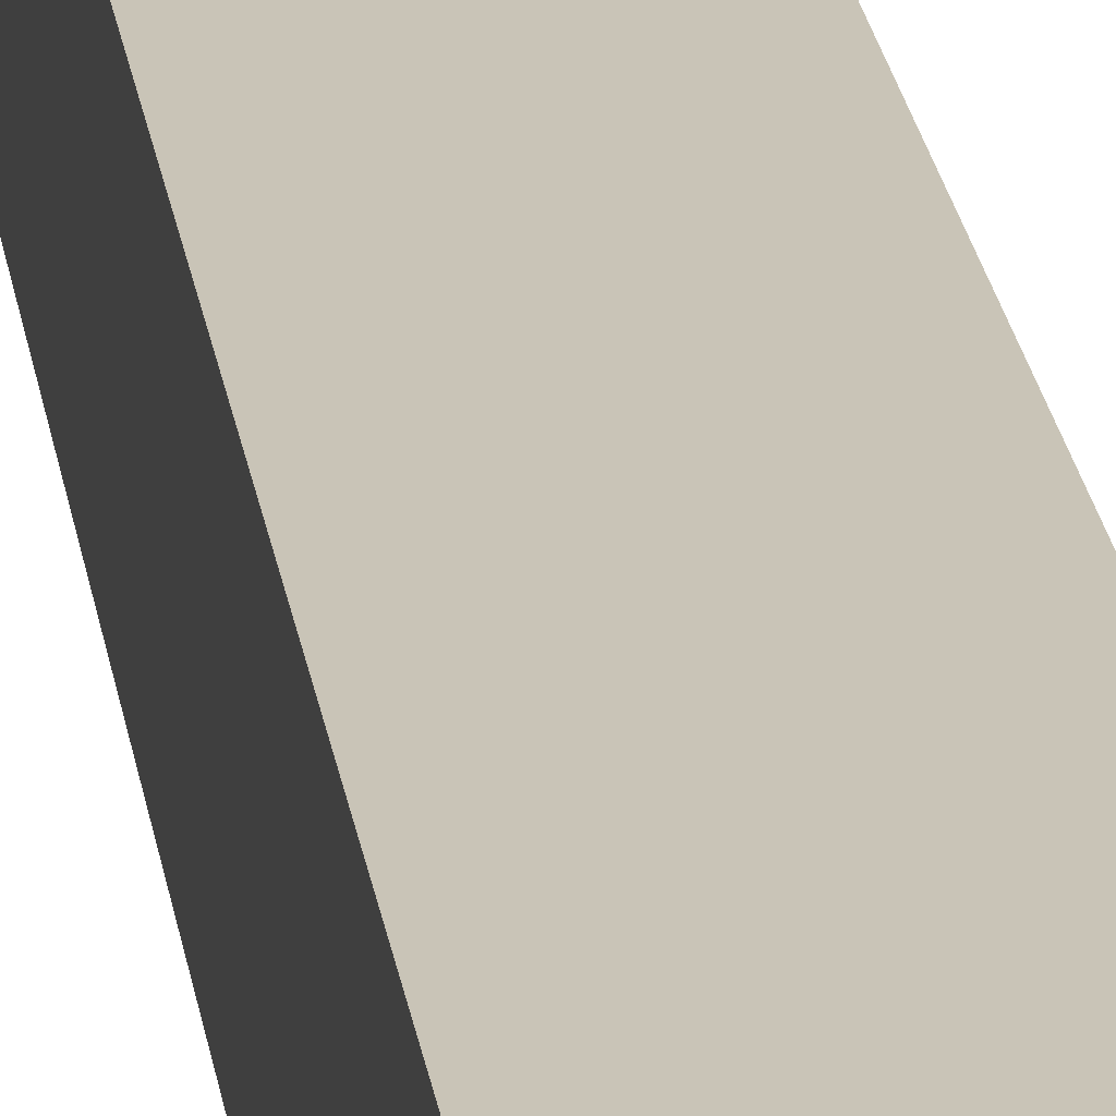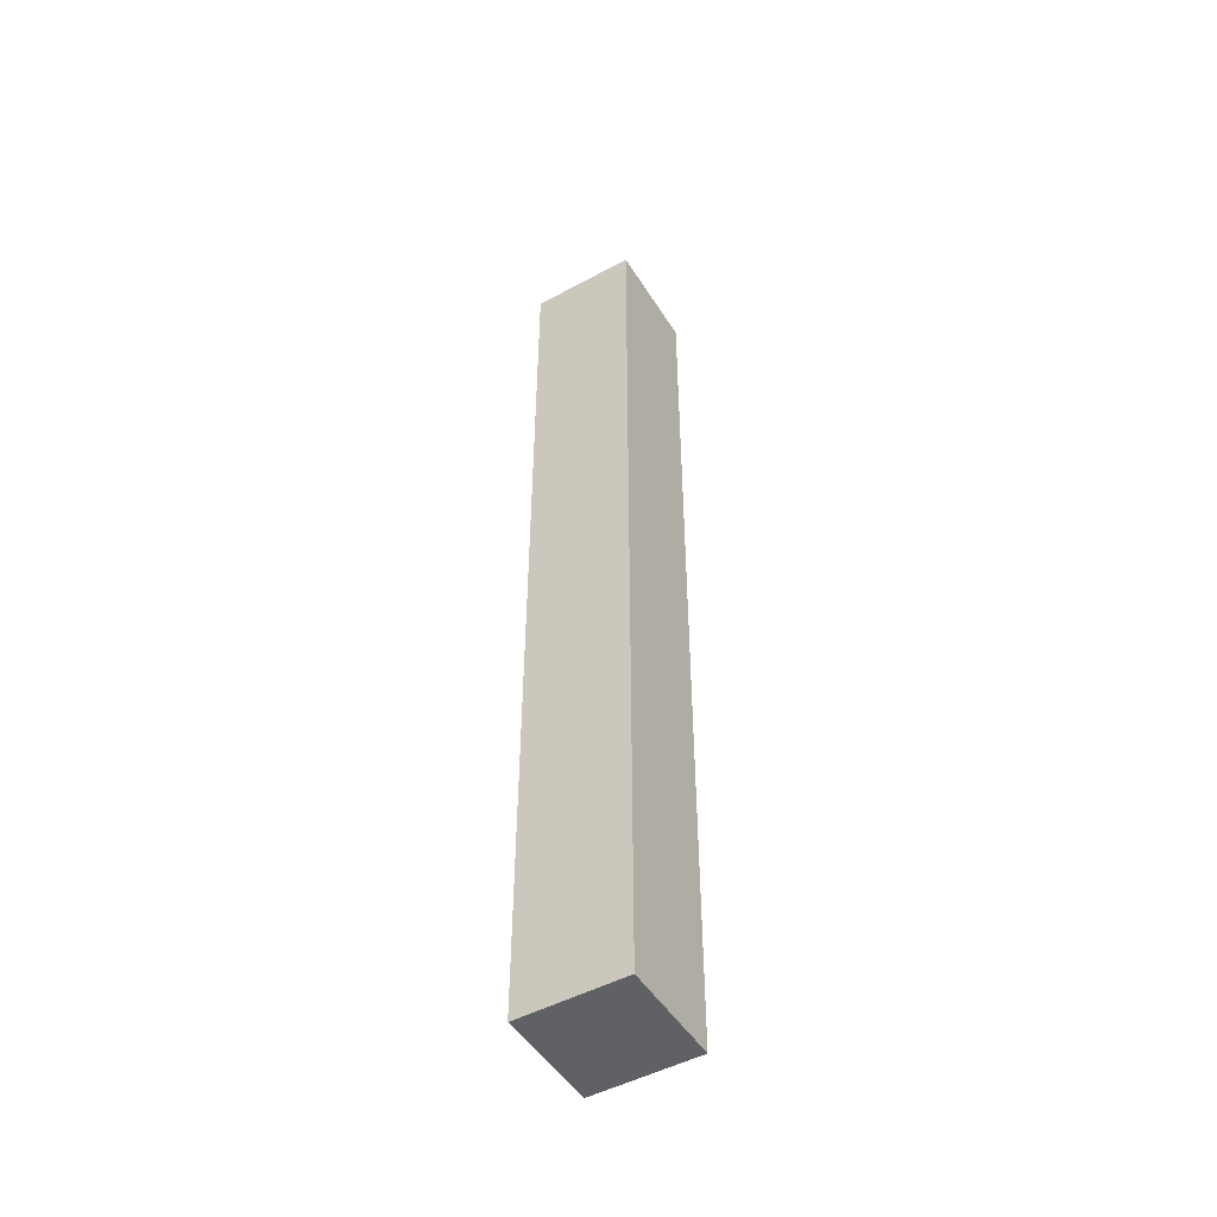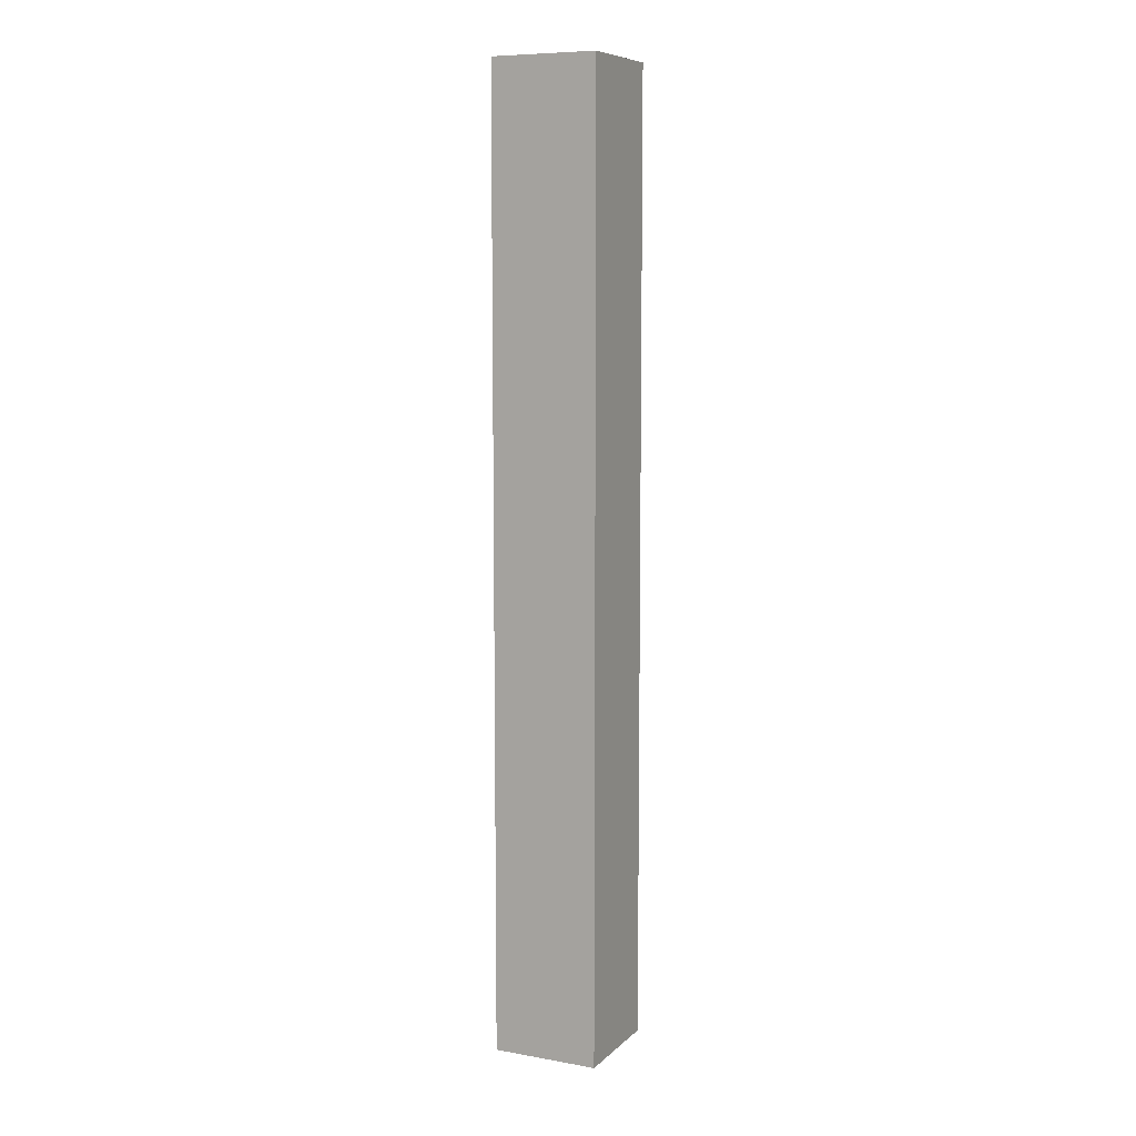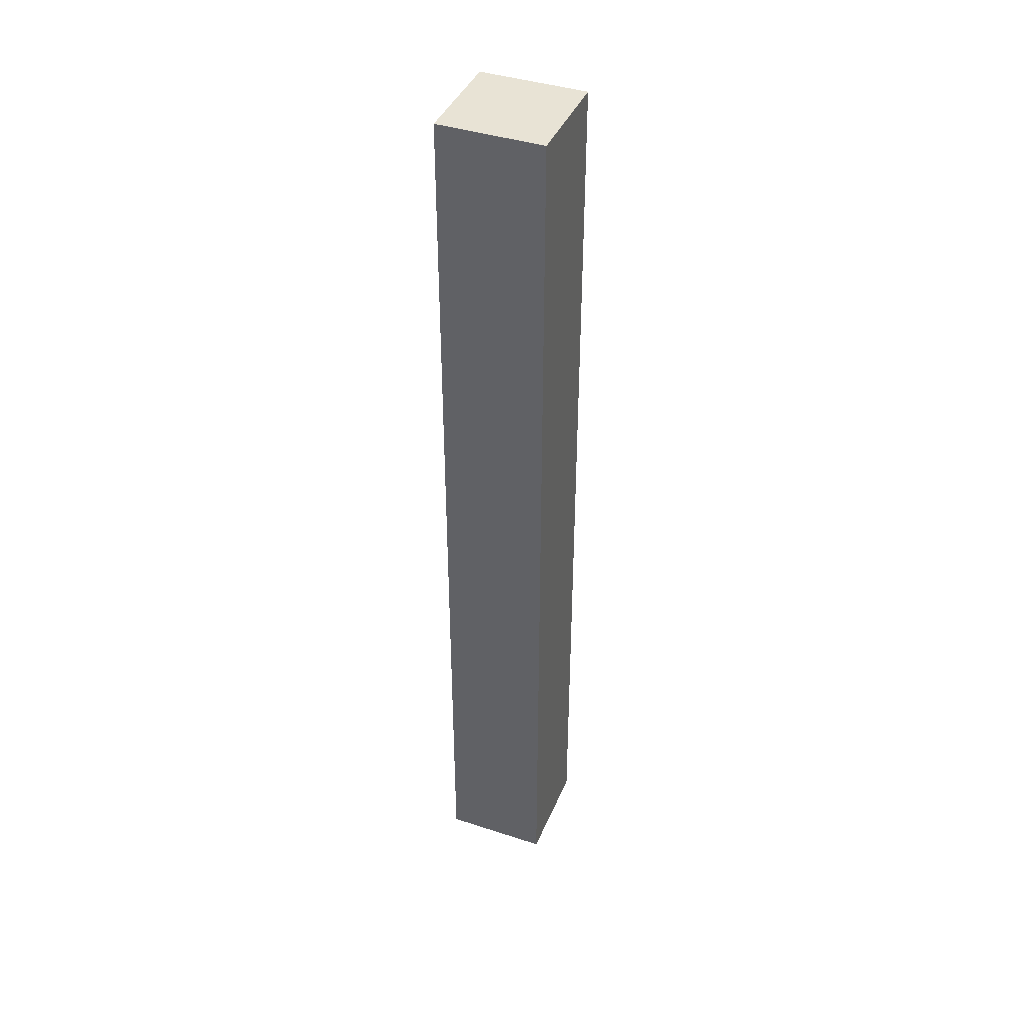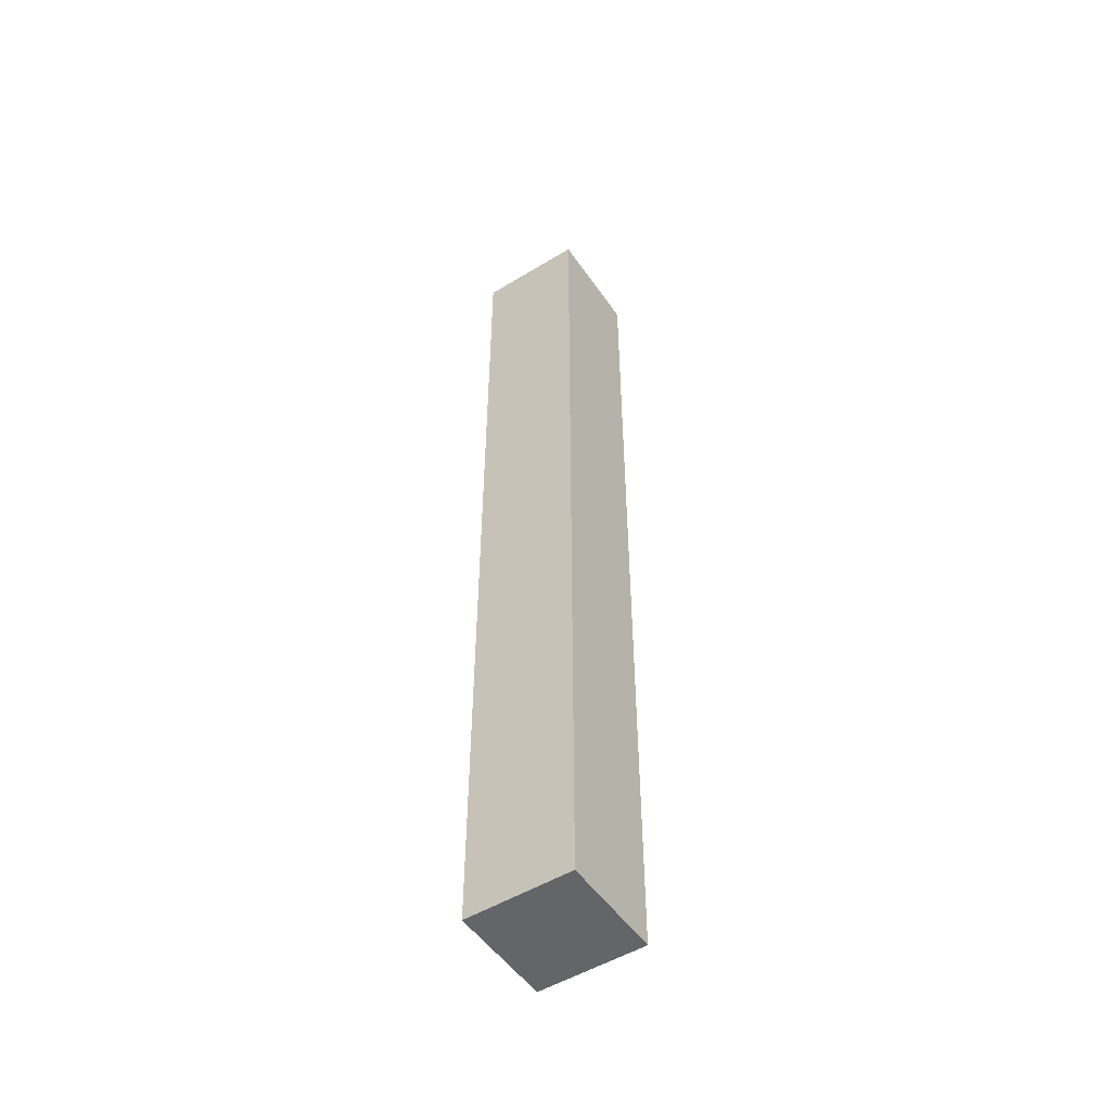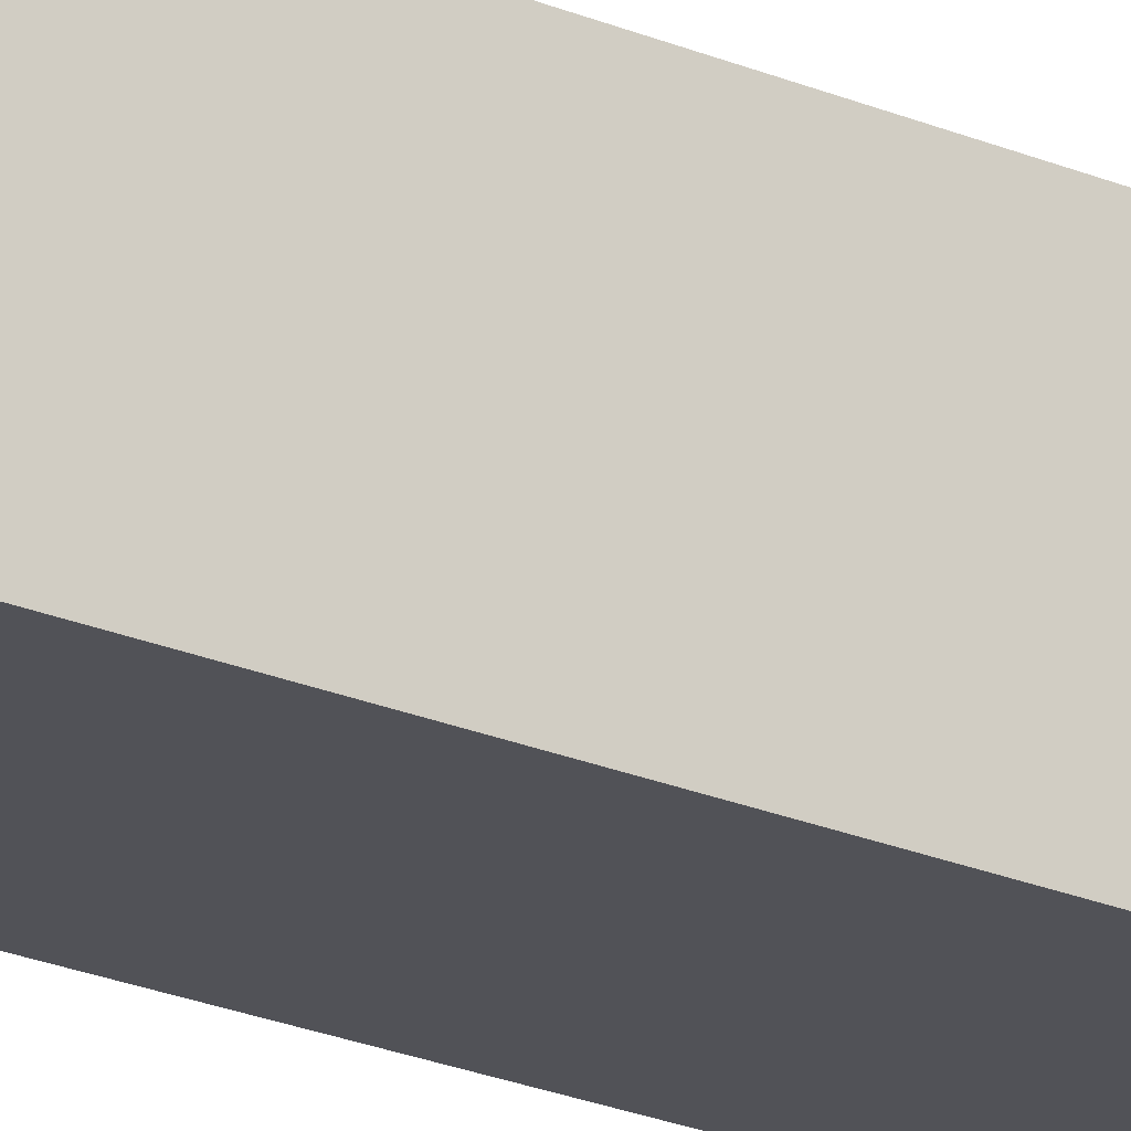
<metadata>
{"format":"obj","ext":"obj","renderer":"f3d","projection":"perspective","resolution":1024,"background":"white","views":[{"elev":20.0,"azim":173.1,"up":"+Z"},{"elev":-49.2,"azim":30.9,"up":"+Y"},{"elev":8.4,"azim":115.4,"up":"+Y"},{"elev":41.0,"azim":-68.3,"up":"+Y"},{"elev":-51.4,"azim":33.5,"up":"+Y"},{"elev":-21.4,"azim":-127.9,"up":"+Z"}]}
</metadata>
<code>
o Margine lemn cos gunoi parc (1)
g Margine lemn cos gunoi parc (1)
v 0.125 -0.7805 0.125
v -0.125 -0.7805 0.125
v 0.125 1.473 0.125
v -0.125 1.473 0.125
v -0.125 -0.7805 -0.125
v -0.125 1.473 -0.125
v 0.125 -0.7805 -0.125
v 0.125 1.473 -0.125
f 4 6 5 2
f 6 8 7 5
f 8 3 1 7
f 8 6 4 3
f 1 2 5 7
f 3 4 2 1

</code>
